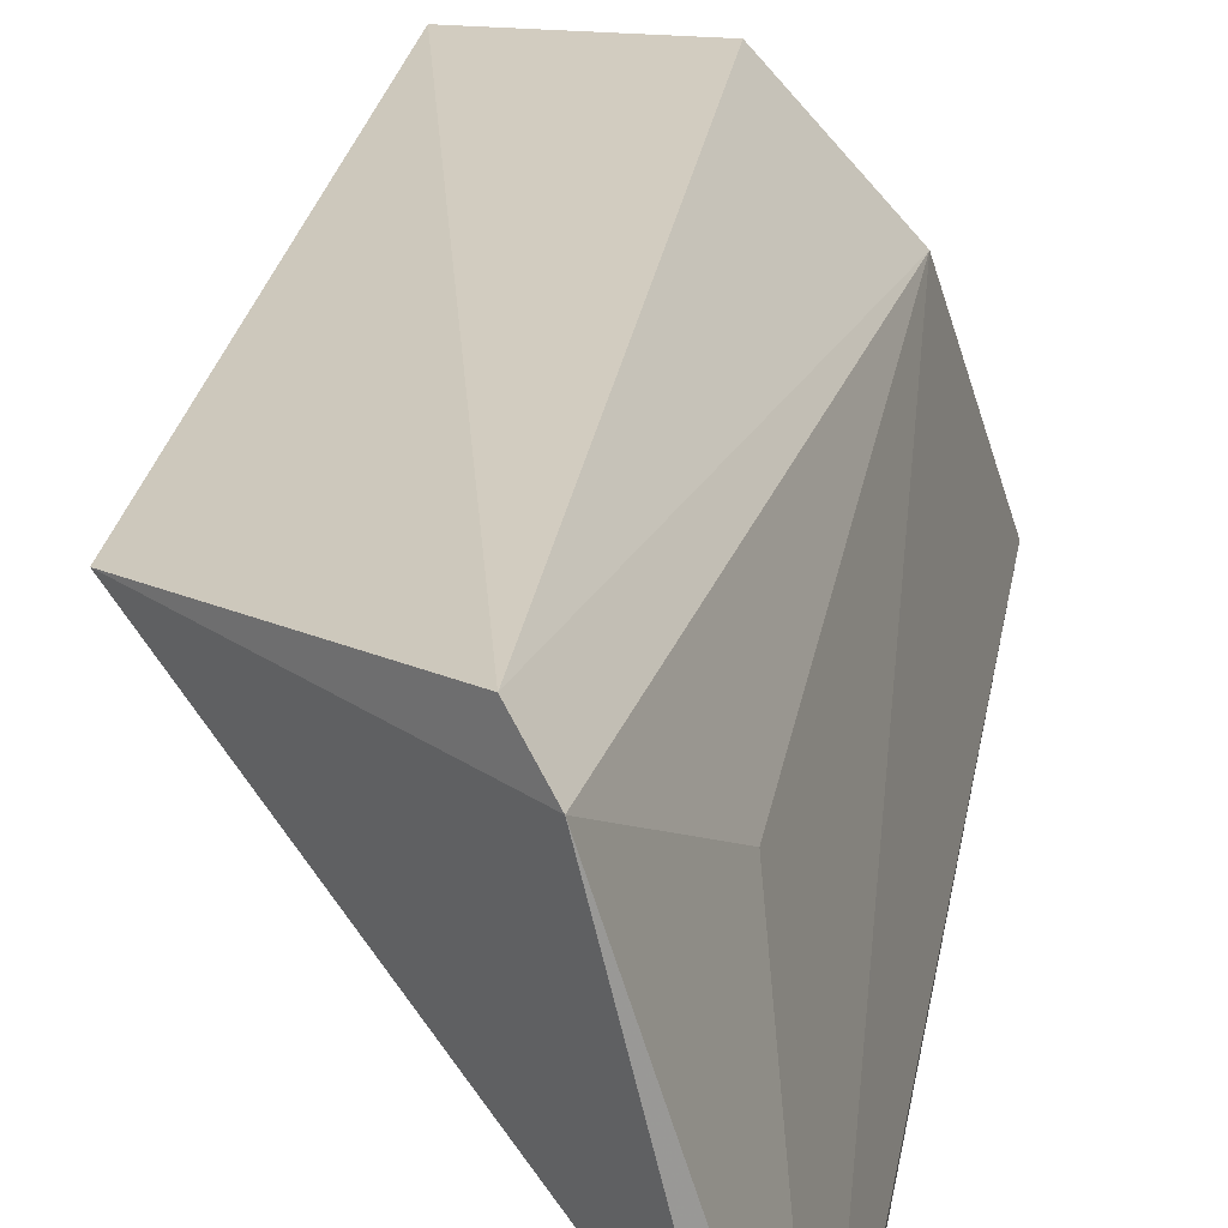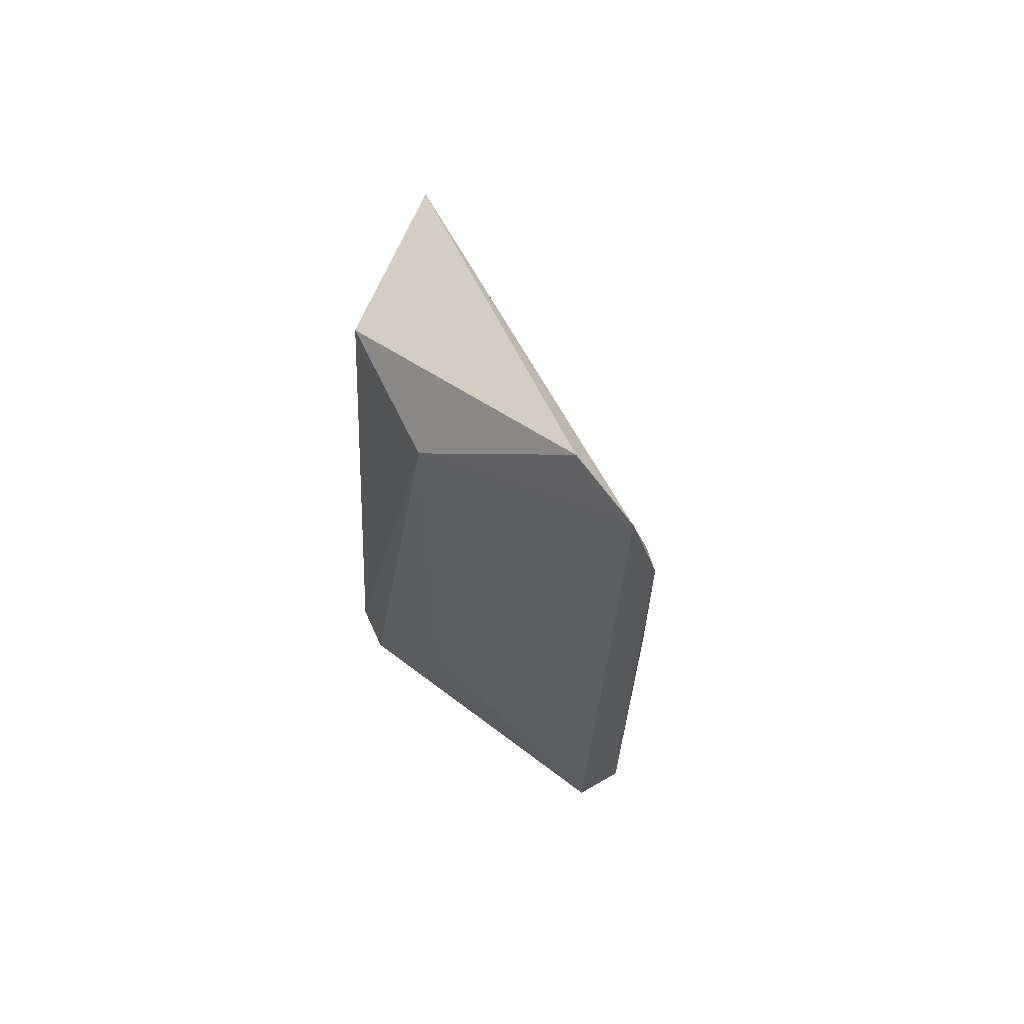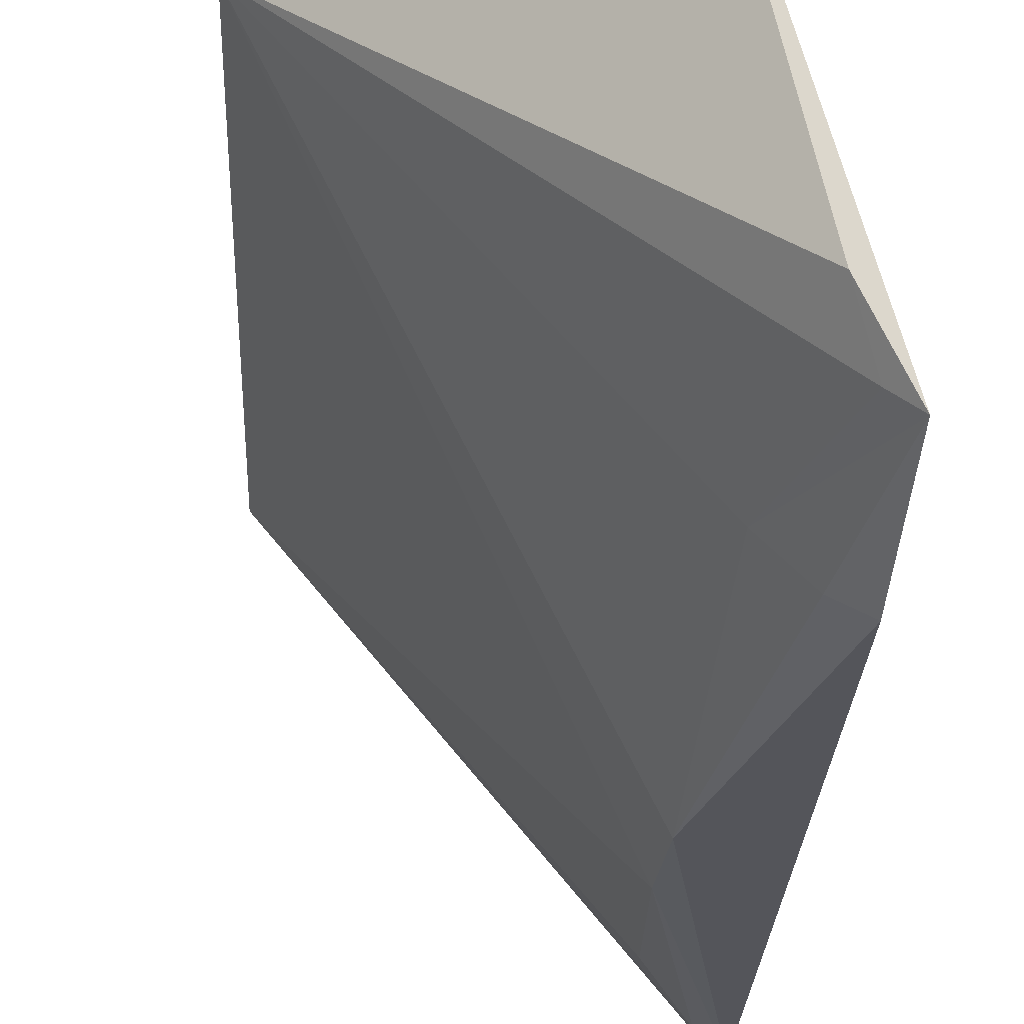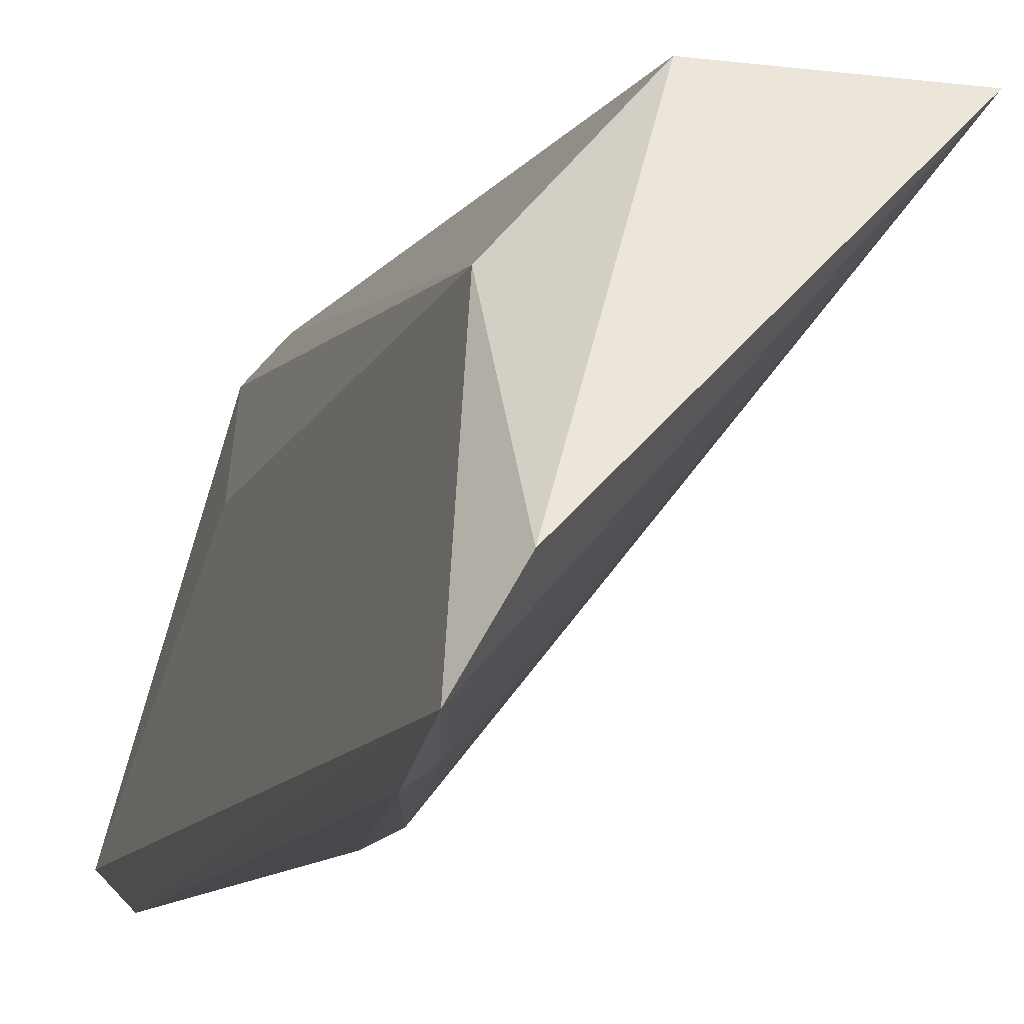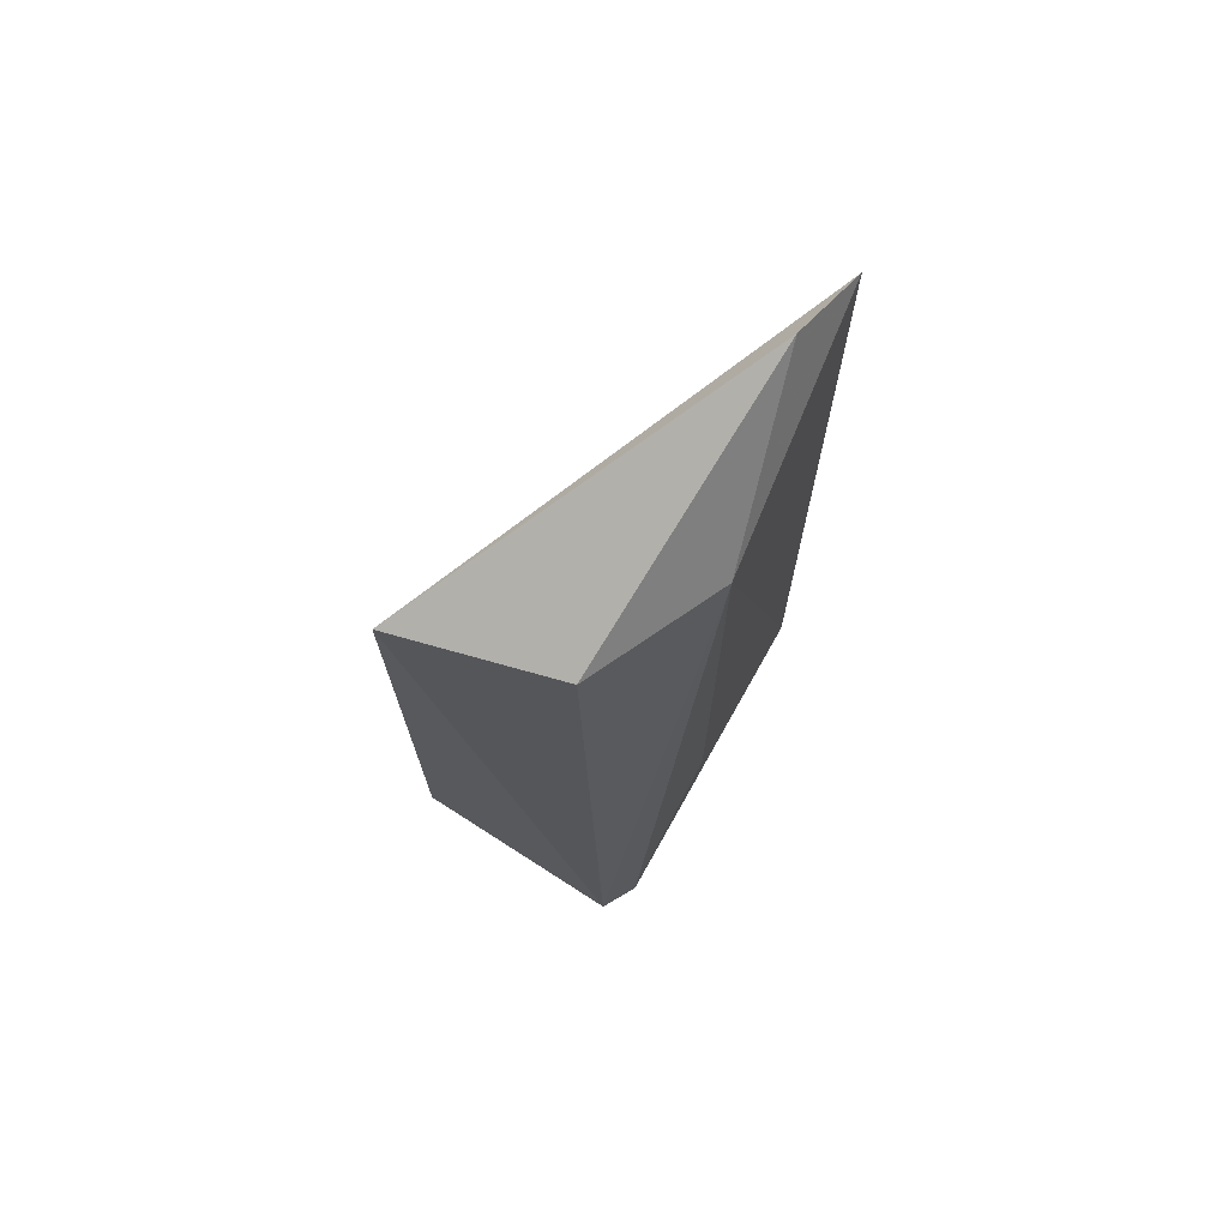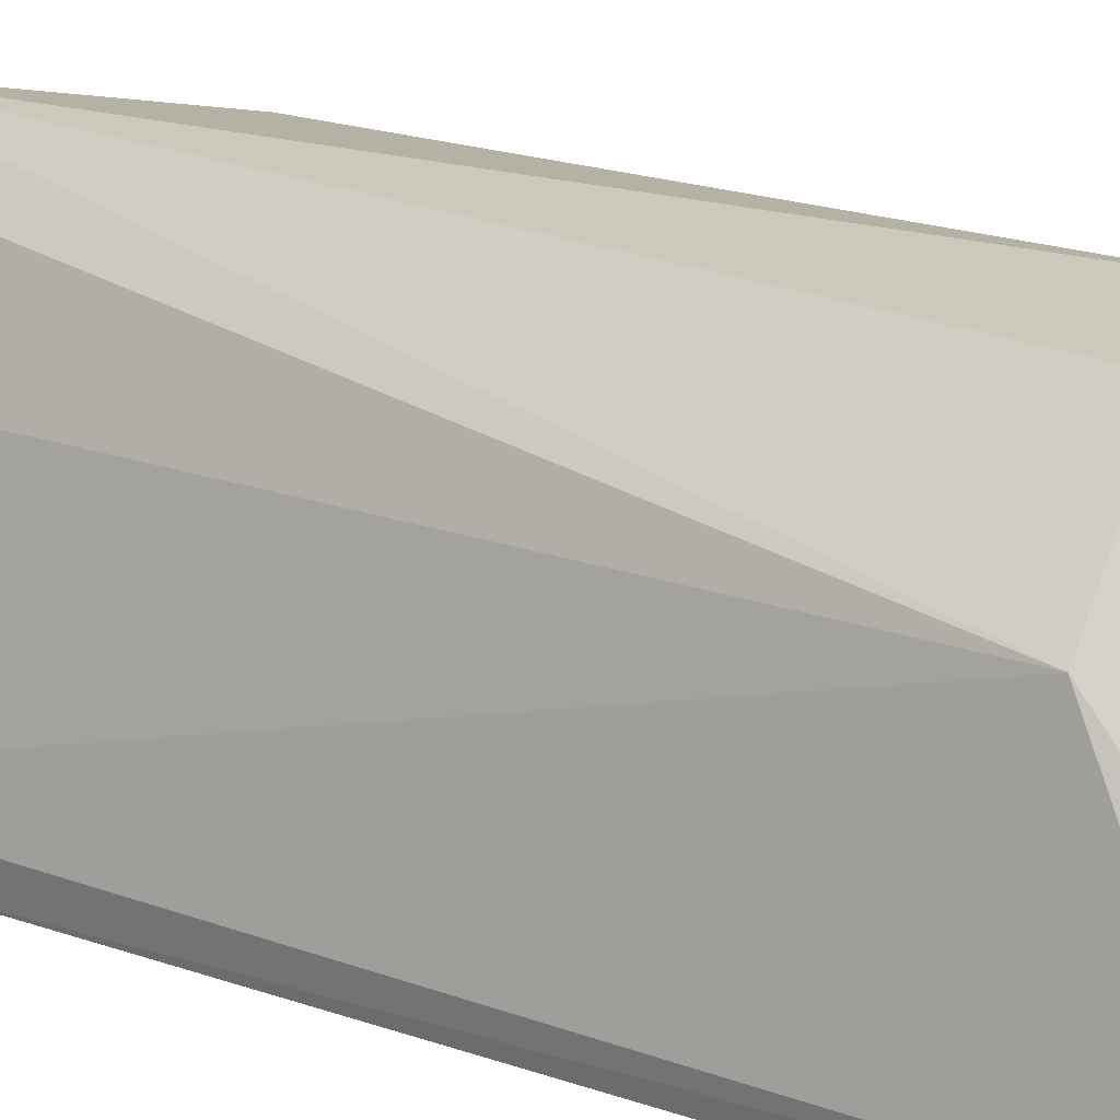
<metadata>
{"format":"obj","ext":"obj","renderer":"f3d","projection":"perspective","resolution":1024,"background":"white","views":[{"elev":27.6,"azim":9.9,"up":"+Z"},{"elev":66.9,"azim":111.9,"up":"+Y"},{"elev":-25.3,"azim":-2.5,"up":"+Z"},{"elev":-10.6,"azim":165.0,"up":"+Z"},{"elev":73.0,"azim":13.5,"up":"+Y"},{"elev":21.5,"azim":121.9,"up":"+Z"}]}
</metadata>
<code>
v -0.04925 0.01254 0.01524
v -0.04311 -0.01926 0.00203
v -0.04521 0.01255 0.01078
v -0.04352 0.01387 0.000542
v -0.05614 -0.01273 0.015
v -0.04339 0.01759 0.001587
v -0.04699 -0.02011 0.01552
v -0.04611 -0.0008726 0.0009206
v -0.04331 -0.01383 0.0004776
v -0.04491 0.01819 0.004347
v -0.0452 -0.01256 0.01078
v -0.04816 -0.01908 0.01686
v -0.04451 -0.01988 0.004562
v -0.056 0.01278 0.01505
v -0.0457 -0.01338 0.002561
v -0.04386 -0.01888 0.002756
v -0.04628 0.002779 0.001071
v -0.04439 0.01362 0.001187
v -0.04434 -0.0136 0.001103
v -0.04589 0.01167 0.002398
f 6 3 2
f 9 6 2
f 9 4 6
f 9 8 4
f 10 1 3
f 10 3 6
f 11 7 2
f 11 2 3
f 11 3 7
f 12 7 3
f 12 3 1
f 12 5 7
f 13 7 5
f 13 2 7
f 14 1 10
f 14 12 1
f 14 5 12
f 14 10 6
f 15 5 8
f 16 13 5
f 16 2 13
f 16 15 2
f 16 5 15
f 17 8 5
f 17 5 14
f 17 4 8
f 18 14 6
f 18 6 4
f 18 4 17
f 19 9 2
f 19 2 15
f 19 15 8
f 19 8 9
f 20 18 17
f 20 17 14
f 20 14 18

</code>
